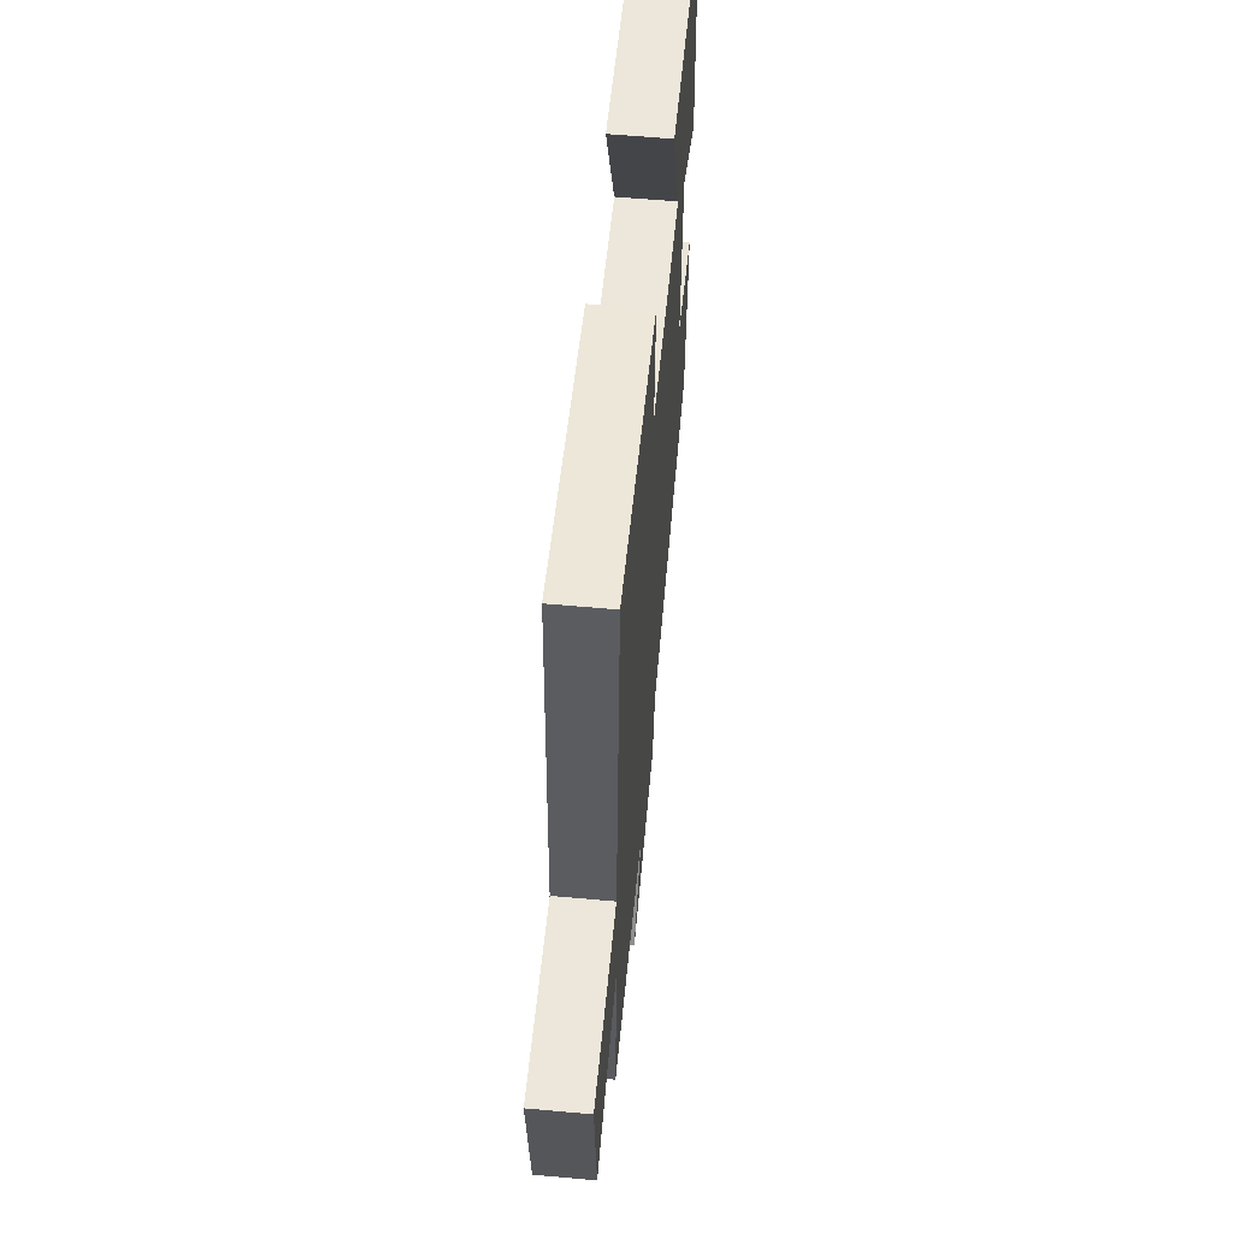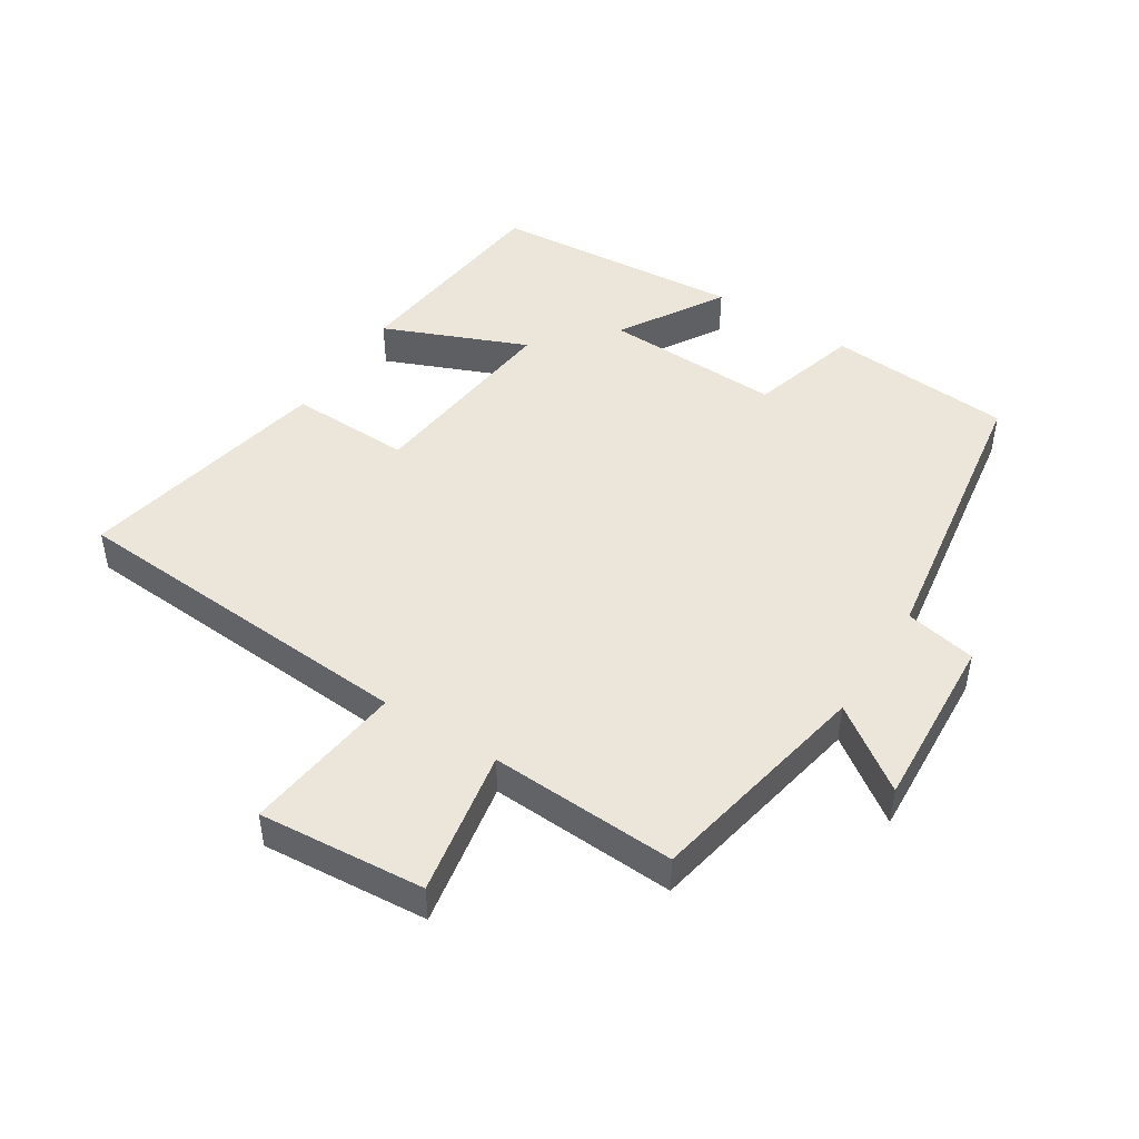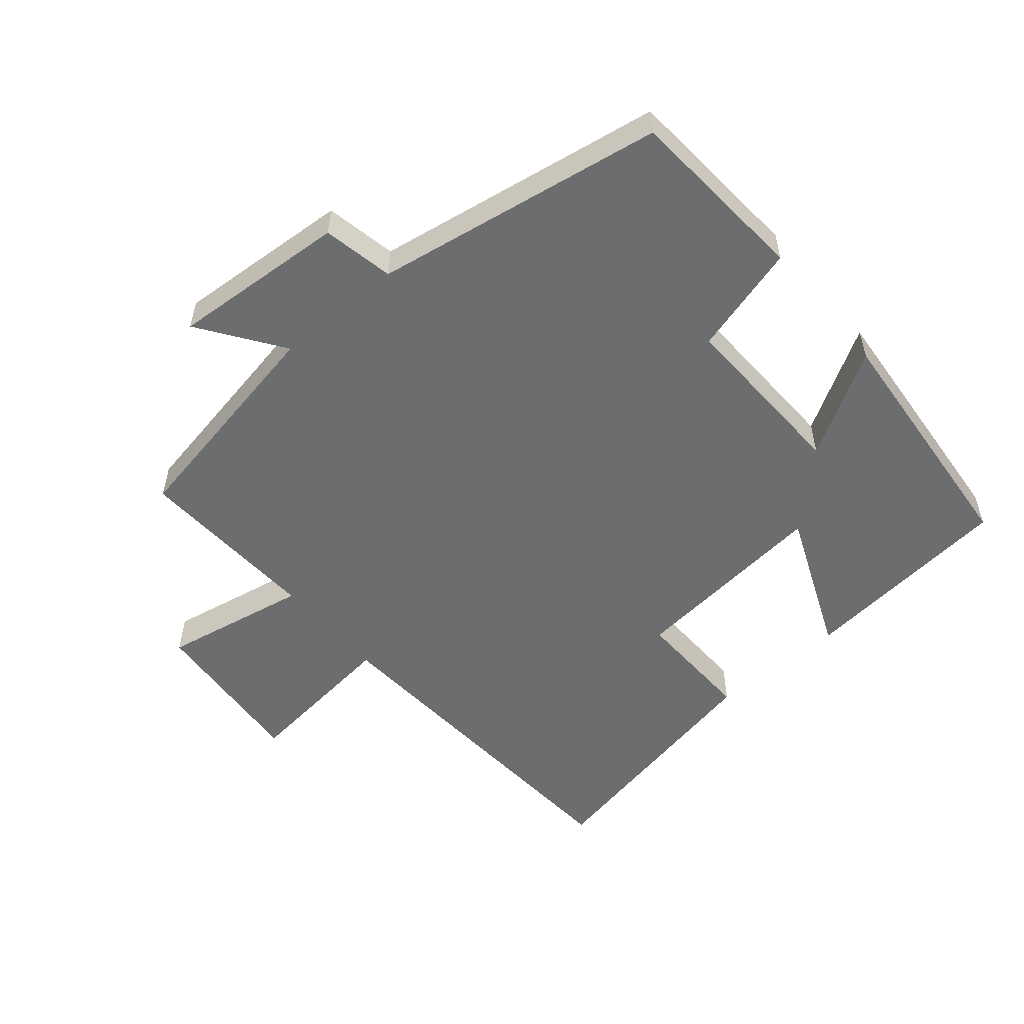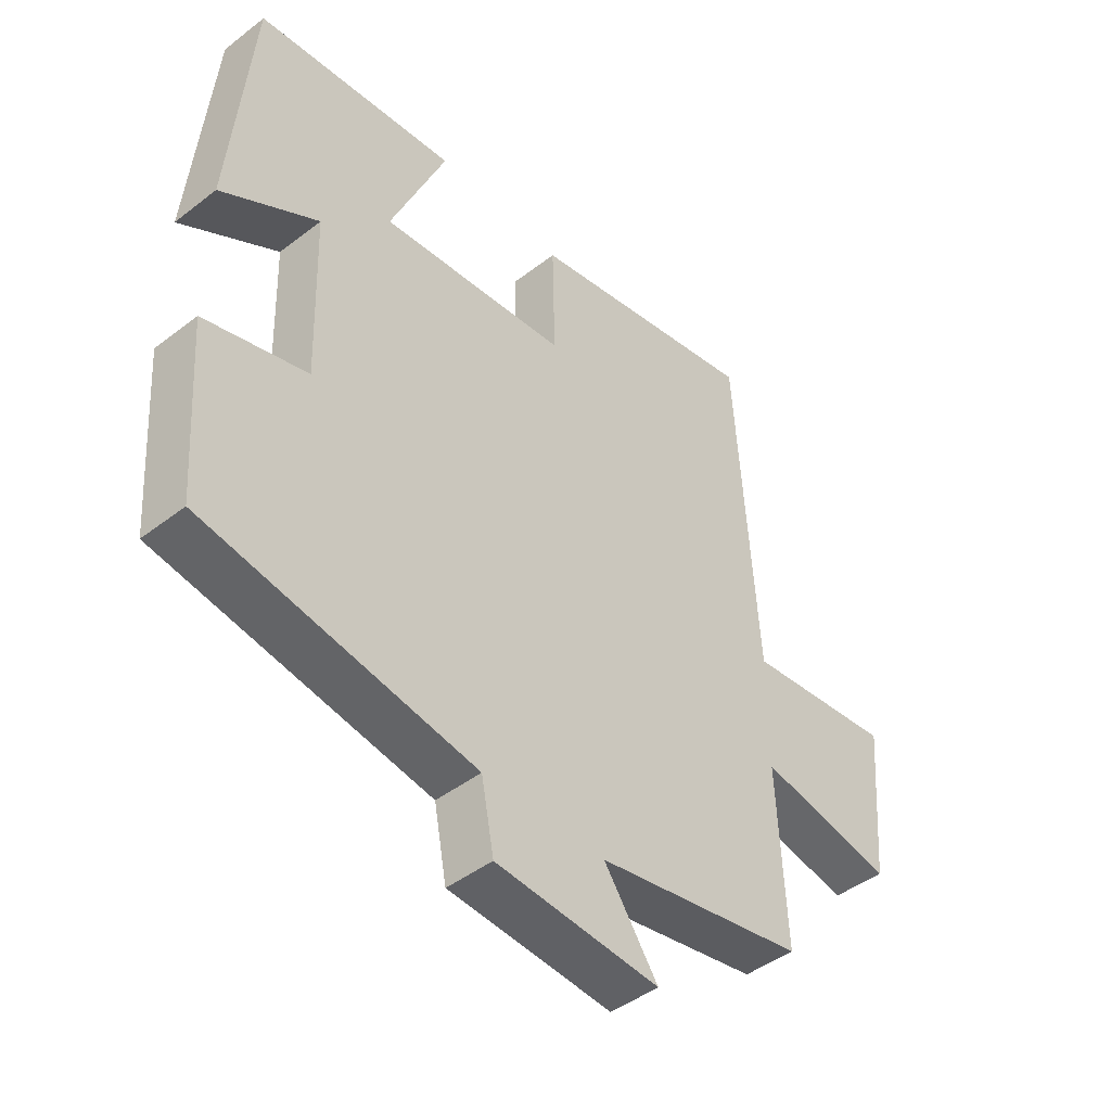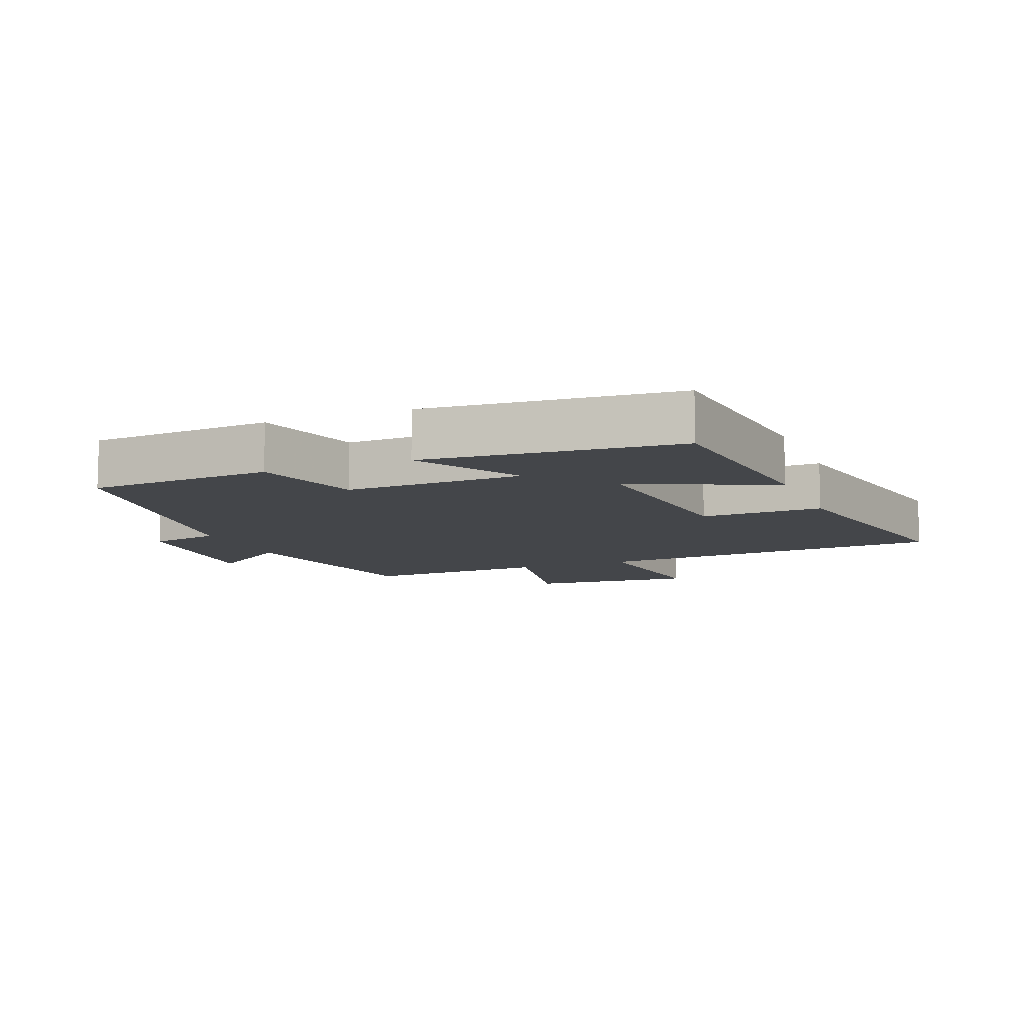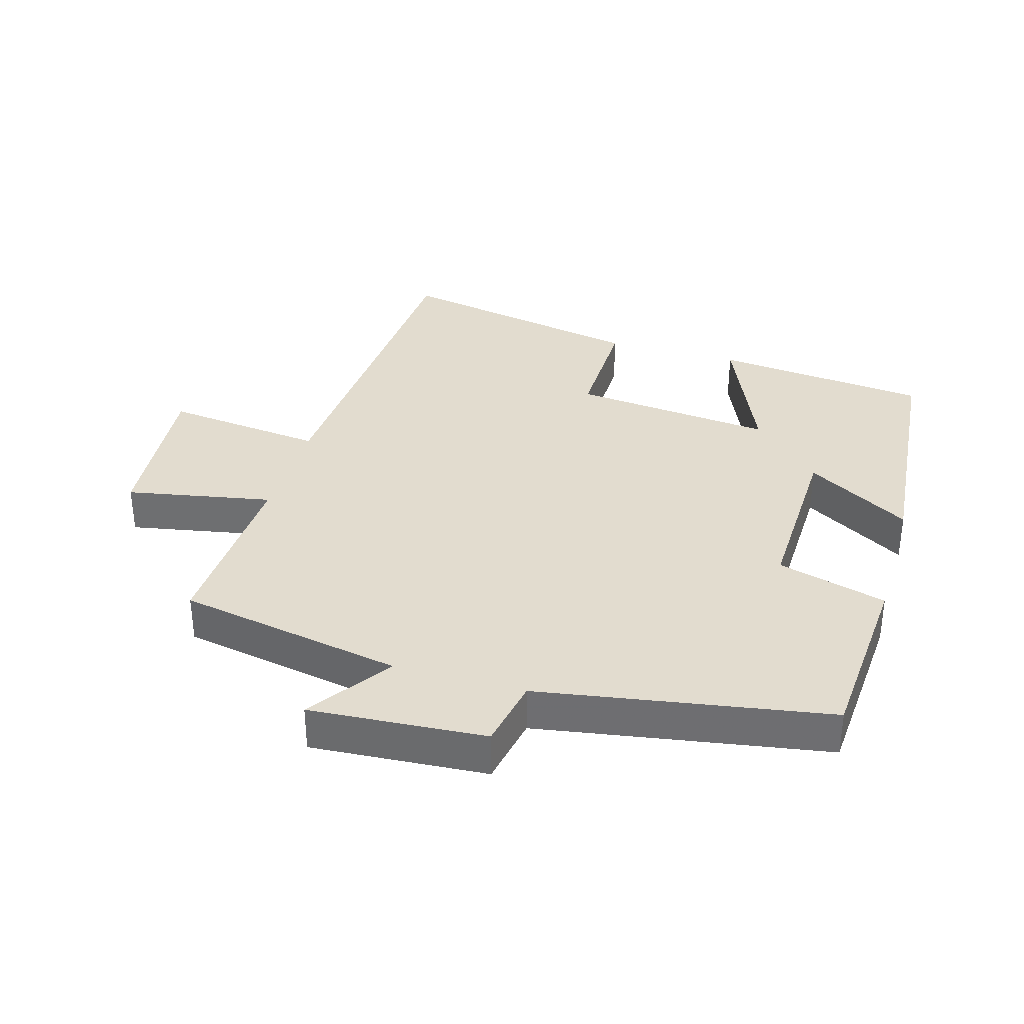
<metadata>
{"format":"obj","ext":"obj","renderer":"f3d","projection":"perspective","resolution":1024,"background":"white","views":[{"elev":59.7,"azim":95.3,"up":"+Z"},{"elev":46.8,"azim":122.8,"up":"+Y"},{"elev":-53.9,"azim":-139.8,"up":"+Y"},{"elev":-45.0,"azim":-48.2,"up":"+Z"},{"elev":-9.7,"azim":-68.1,"up":"+Y"},{"elev":34.7,"azim":-163.9,"up":"+Y"}]}
</metadata>
<code>
v -0.466 0.07 0.466
v -0.136 0.07 0.5
v -0.228 0.07 0.282
v 0.082 0.07 0.314
v 0.078 0.07 0.5
v 0.466 0.07 0.577
v 0.5 0.07 0.034
v 0.746 0.07 0.062
v 0.724 0.07 -0.192
v 0.5 0.07 -0.15
v 0.513 0.07 -0.435
v 0.166 0.07 -0.5
v 0.255 0.07 -0.627
v -0.015 0.07 -0.609
v -0.036 0.07 -0.5
v -0.48 0.07 -0.427
v -0.5 0.07 -0.144
v -0.332 0.07 -0.097
v -0.34 0.07 0.175
v -0.5 0.07 0.08
v -0.466 0 0.466
v -0.136 0 0.5
v -0.228 0 0.282
v 0.082 0 0.314
v 0.078 0 0.5
v 0.466 0 0.577
v 0.5 0 0.034
v 0.746 0 0.062
v 0.724 0 -0.192
v 0.5 0 -0.15
v 0.513 0 -0.435
v 0.166 0 -0.5
v 0.255 0 -0.627
v -0.015 0 -0.609
v -0.036 0 -0.5
v -0.48 0 -0.427
v -0.5 0 -0.144
v -0.332 0 -0.097
v -0.34 0 0.175
v -0.5 0 0.08
f 19 20 1 2
f 15 16 17 18
f 15 18 19
f 12 13 14 15
f 10 11 12 15
f 10 15 19
f 7 8 9 10
f 4 5 6 7
f 3 4 7 10
f 19 2 3
f 3 10 19
f 22 21 40 39
f 38 37 36 35
f 39 38 35
f 35 34 33 32
f 35 32 31 30
f 39 35 30
f 30 29 28 27
f 27 26 25 24
f 30 27 24 23
f 23 22 39
f 39 30 23
f 1 21 22 2
f 2 22 23 3
f 3 23 24 4
f 4 24 25 5
f 5 25 26 6
f 6 26 27 7
f 7 27 28 8
f 8 28 29 9
f 9 29 30 10
f 10 30 31 11
f 11 31 32 12
f 12 32 33 13
f 13 33 34 14
f 14 34 35 15
f 15 35 36 16
f 16 36 37 17
f 17 37 38 18
f 18 38 39 19
f 19 39 40 20
f 20 40 21 1

</code>
